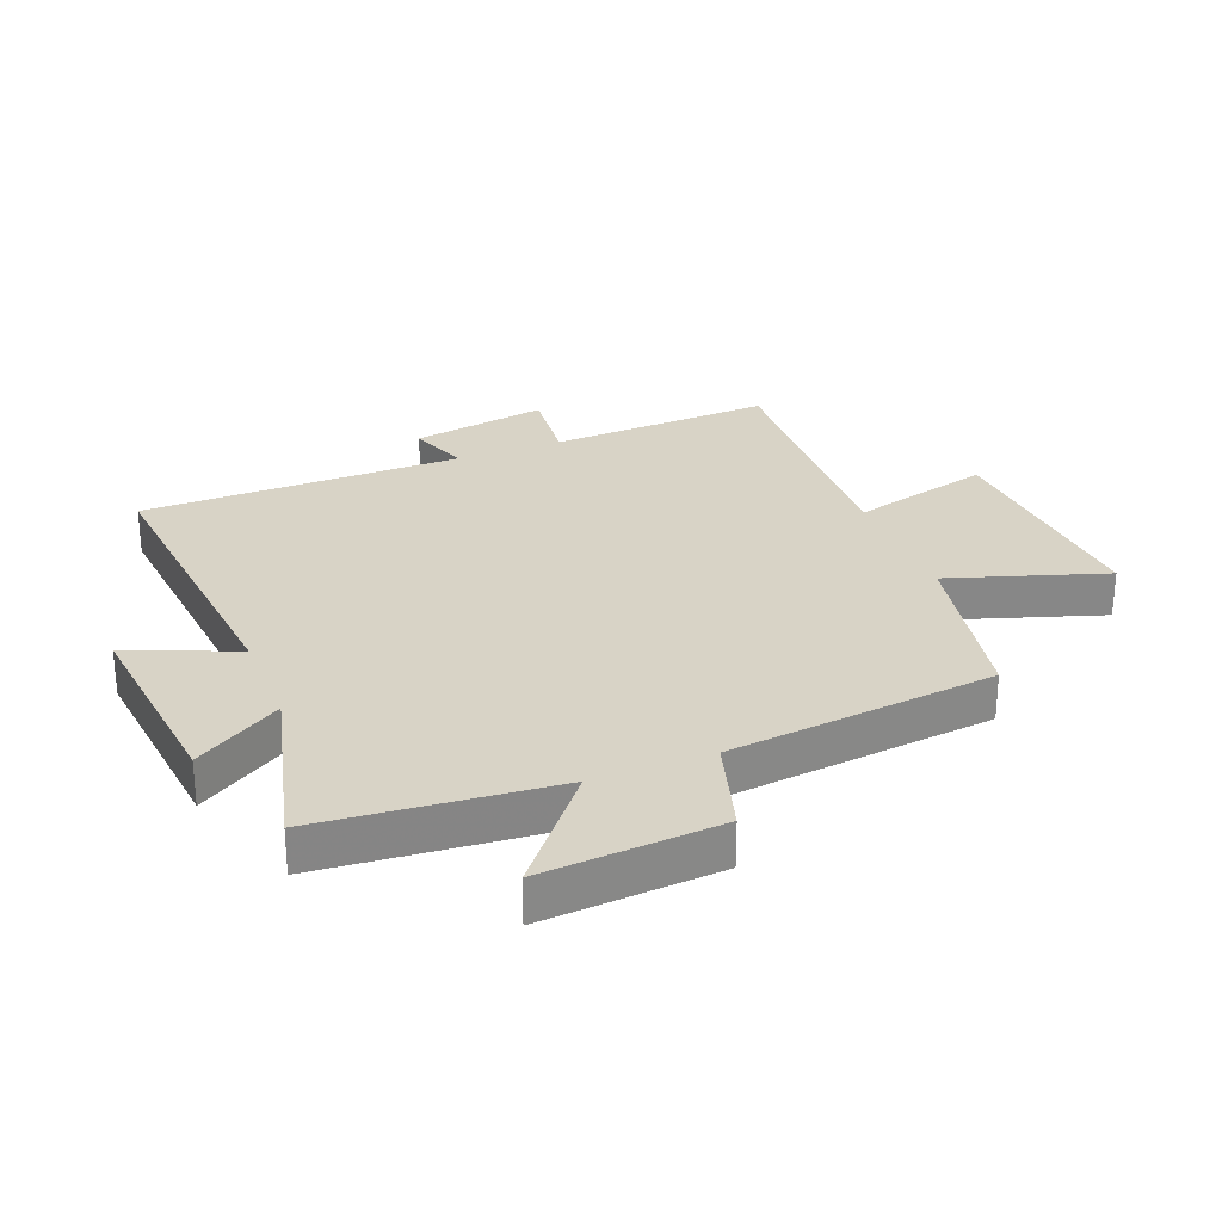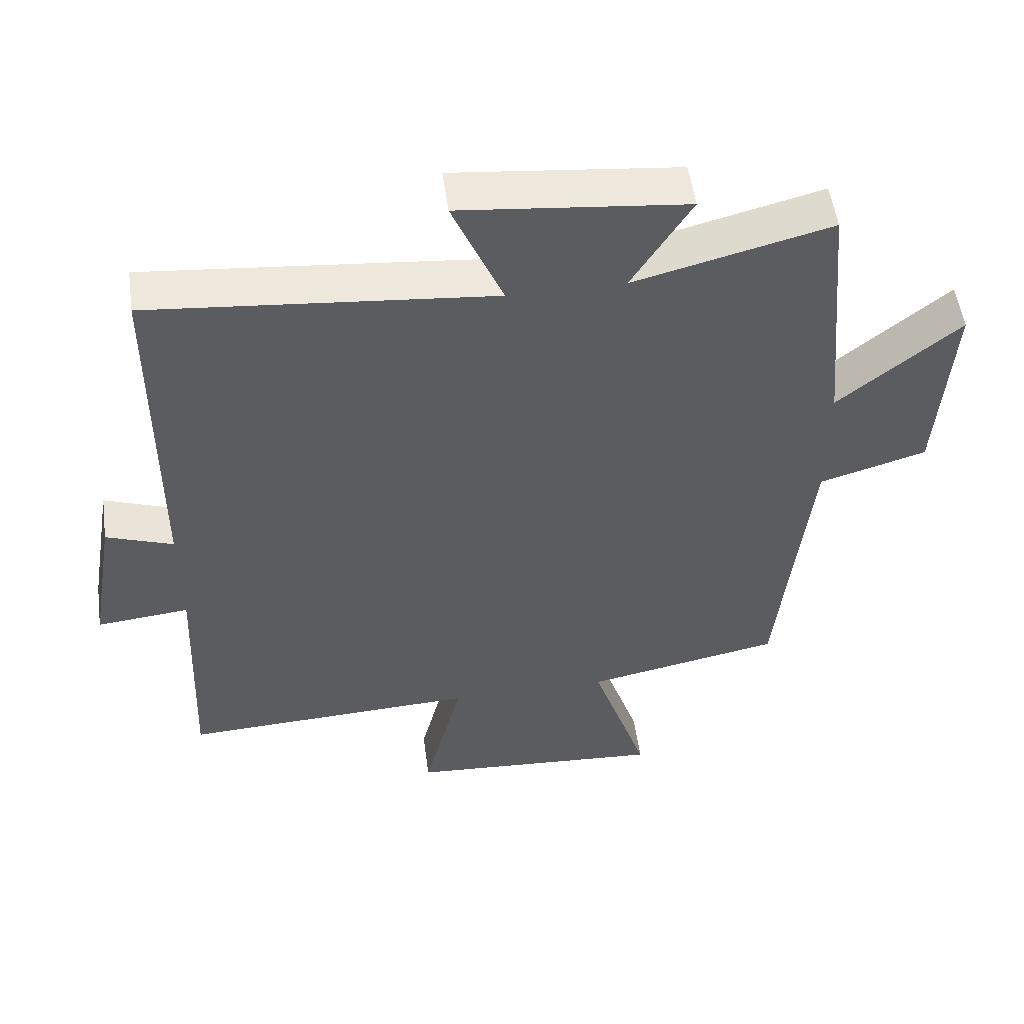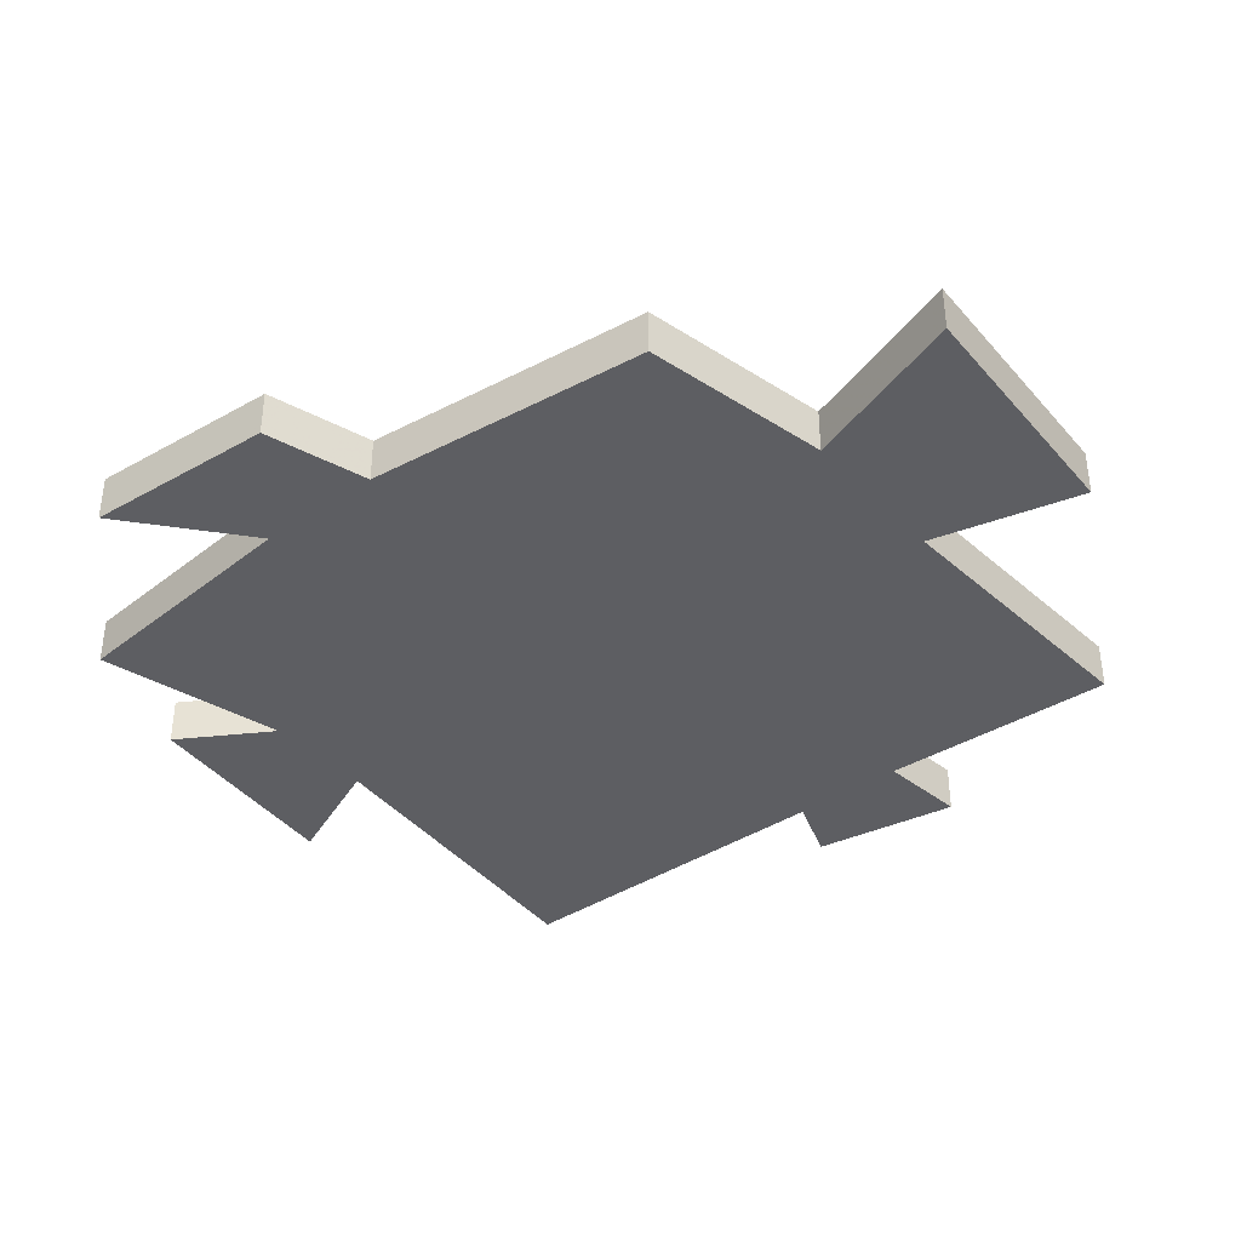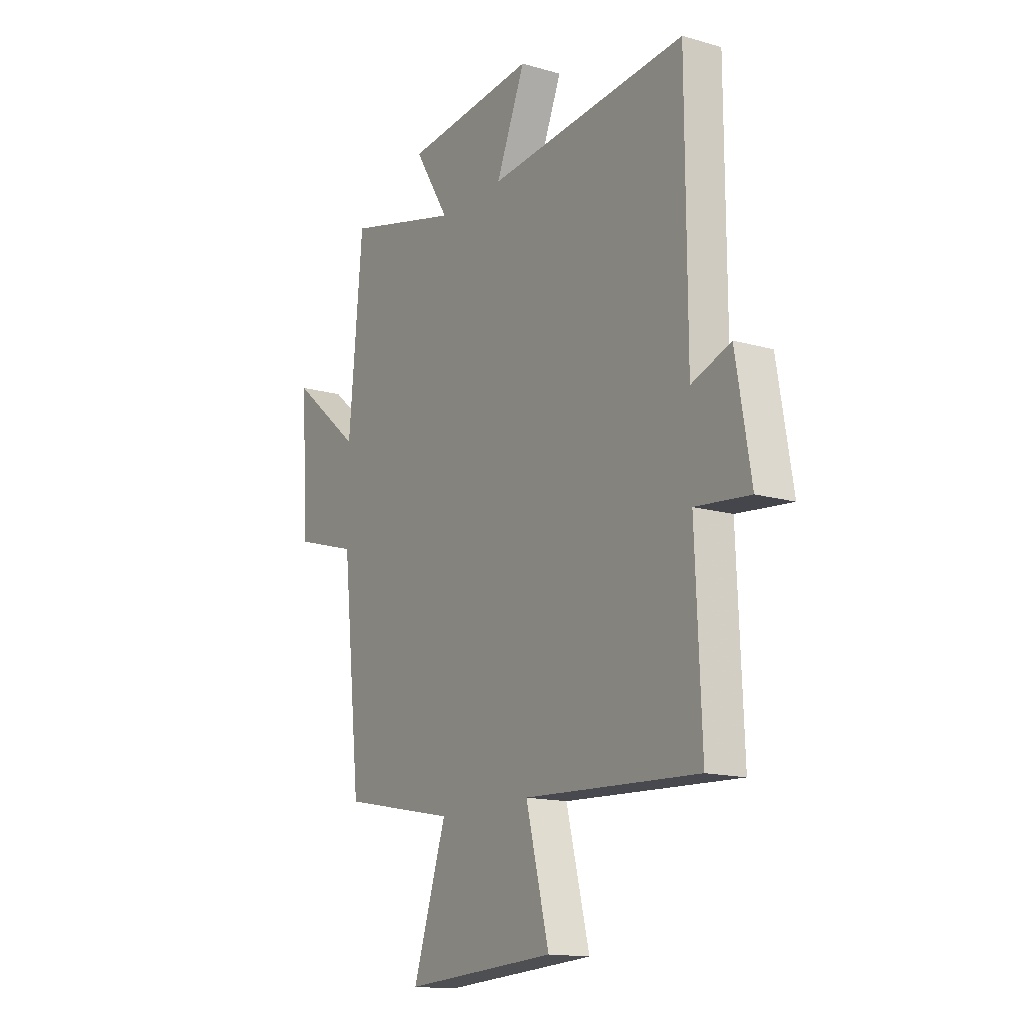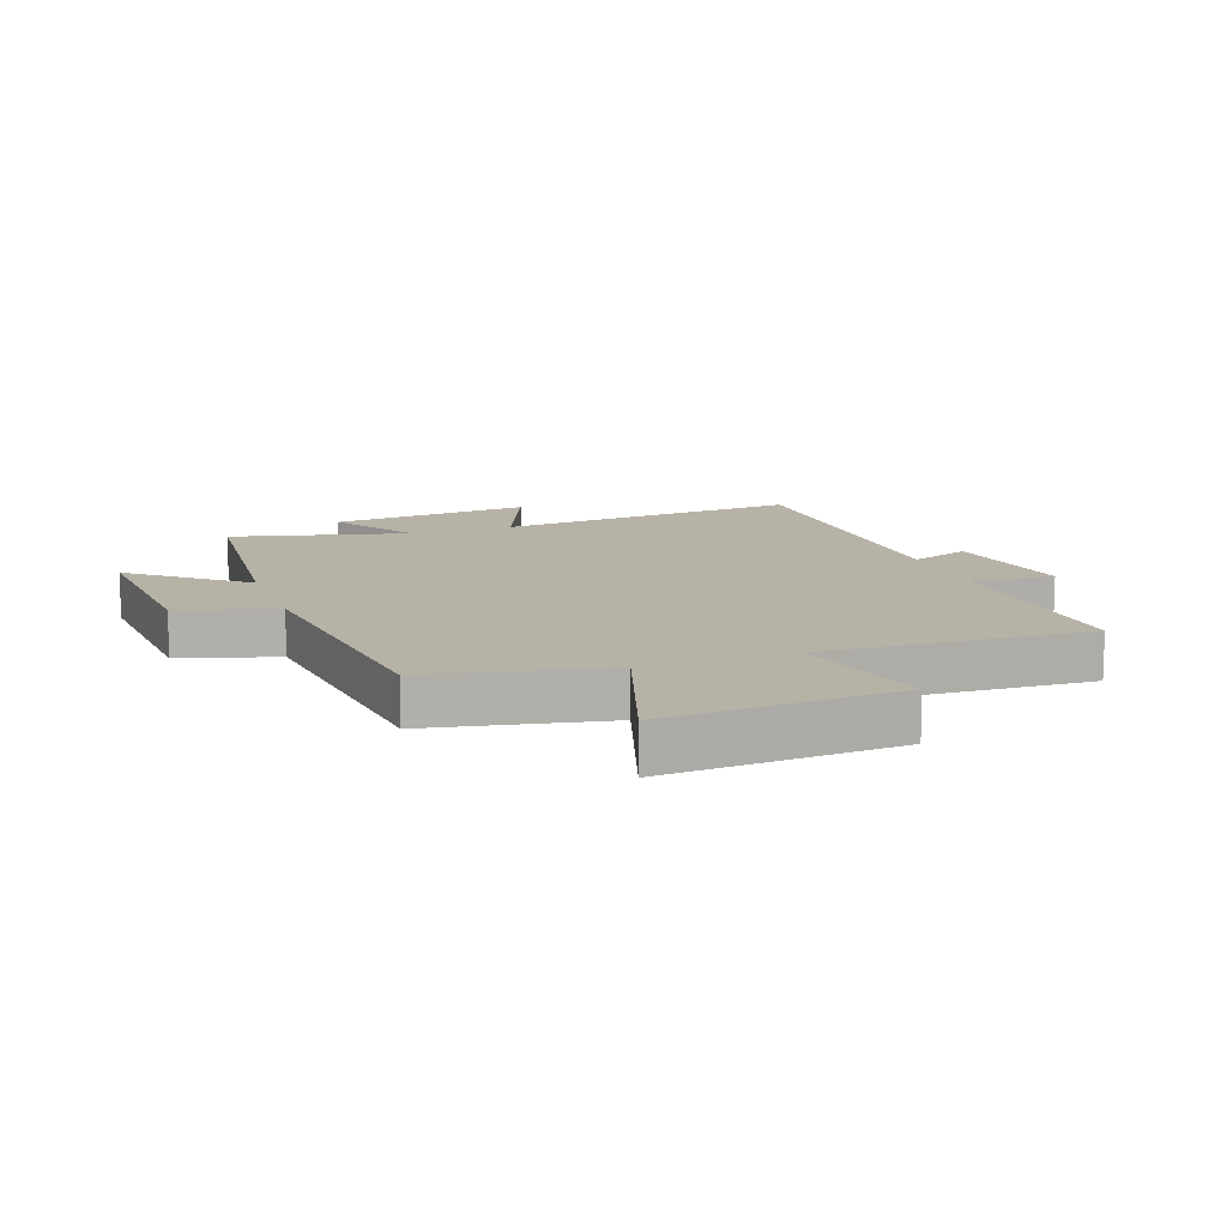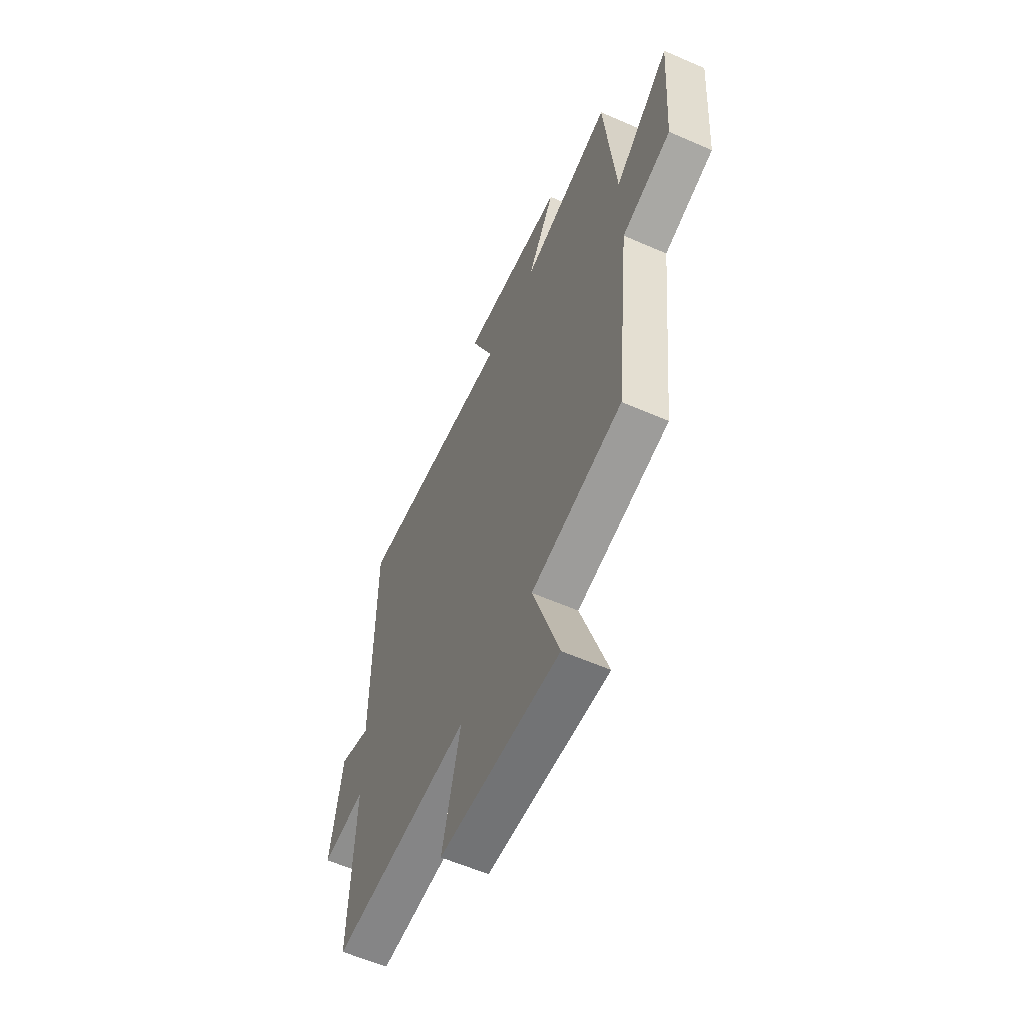
<metadata>
{"format":"obj","ext":"obj","renderer":"f3d","projection":"perspective","resolution":1024,"background":"white","views":[{"elev":28.0,"azim":68.3,"up":"+Y"},{"elev":52.9,"azim":-7.8,"up":"+Z"},{"elev":-38.5,"azim":129.5,"up":"+Y"},{"elev":-14.9,"azim":-121.9,"up":"+Z"},{"elev":12.3,"azim":160.1,"up":"+Y"},{"elev":-59.3,"azim":65.8,"up":"+Z"}]}
</metadata>
<code>
v -0.515 0.07 -0.521
v -0.5 0.07 -0.155
v -0.637 0.07 -0.169
v -0.599 0.07 0.055
v -0.5 0.07 0.019
v -0.498 0.07 0.546
v 0.006 0.07 0.5
v -0.068 0.07 0.676
v 0.264 0.07 0.642
v 0.176 0.07 0.5
v 0.465 0.07 0.574
v 0.5 0.07 0.19
v 0.678 0.07 0.337
v 0.658 0.07 0.045
v 0.5 0.07 -0.002
v 0.453 0.07 -0.442
v 0.164 0.07 -0.5
v 0.248 0.07 -0.755
v -0.134 0.07 -0.731
v -0.076 0.07 -0.5
v -0.515 0 -0.521
v -0.5 0 -0.155
v -0.637 0 -0.169
v -0.599 0 0.055
v -0.5 0 0.019
v -0.498 0 0.546
v 0.006 0 0.5
v -0.068 0 0.676
v 0.264 0 0.642
v 0.176 0 0.5
v 0.465 0 0.574
v 0.5 0 0.19
v 0.678 0 0.337
v 0.658 0 0.045
v 0.5 0 -0.002
v 0.453 0 -0.442
v 0.164 0 -0.5
v 0.248 0 -0.755
v -0.134 0 -0.731
v -0.076 0 -0.5
f 17 18 19 20
f 15 16 17 20
f 15 20 1 2
f 12 13 14 15
f 15 2 3
f 12 15 3
f 11 12 3
f 10 11 3
f 7 8 9 10
f 7 10 3
f 5 6 7
f 5 7 3
f 3 4 5
f 40 39 38 37
f 40 37 36 35
f 22 21 40 35
f 35 34 33 32
f 23 22 35
f 23 35 32
f 23 32 31
f 23 31 30
f 30 29 28 27
f 23 30 27
f 27 26 25
f 23 27 25
f 25 24 23
f 1 21 22 2
f 2 22 23 3
f 3 23 24 4
f 4 24 25 5
f 5 25 26 6
f 6 26 27 7
f 7 27 28 8
f 8 28 29 9
f 9 29 30 10
f 10 30 31 11
f 11 31 32 12
f 12 32 33 13
f 13 33 34 14
f 14 34 35 15
f 15 35 36 16
f 16 36 37 17
f 17 37 38 18
f 18 38 39 19
f 19 39 40 20
f 20 40 21 1

</code>
